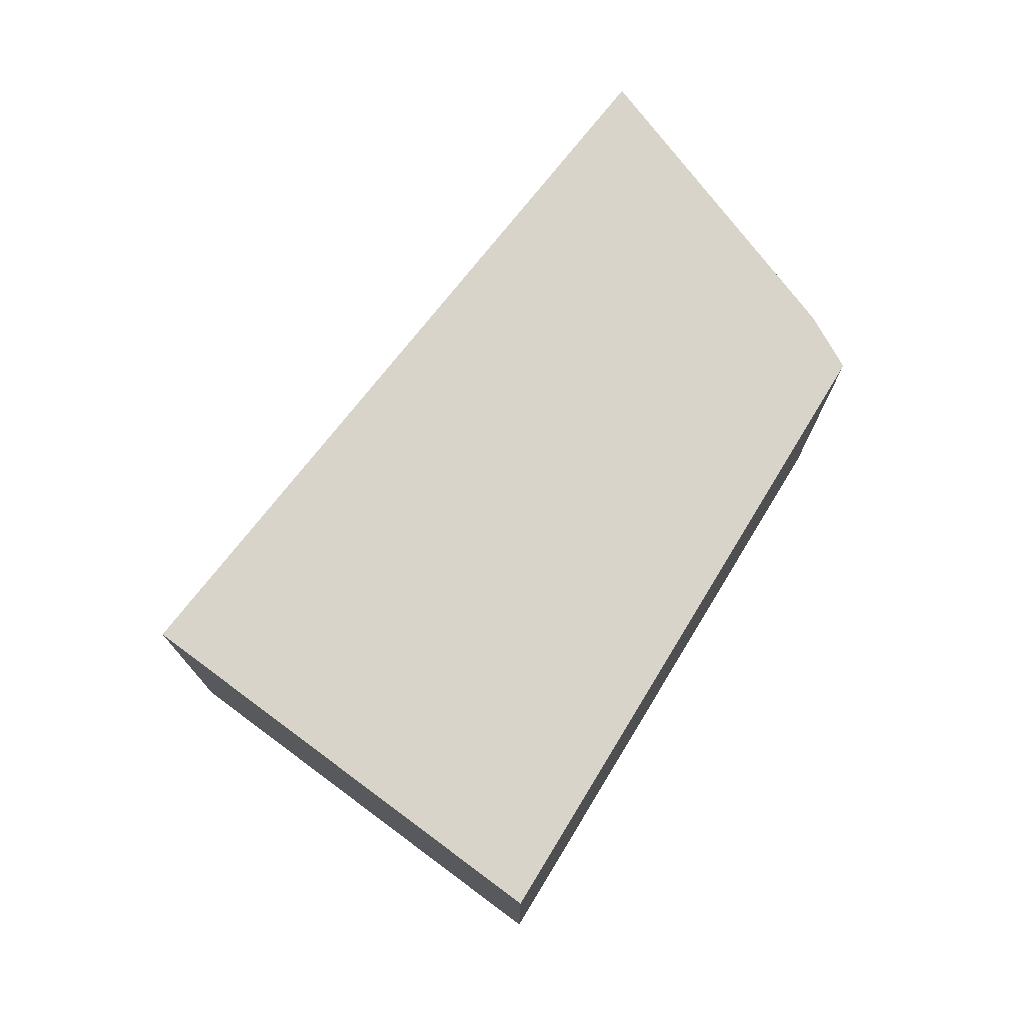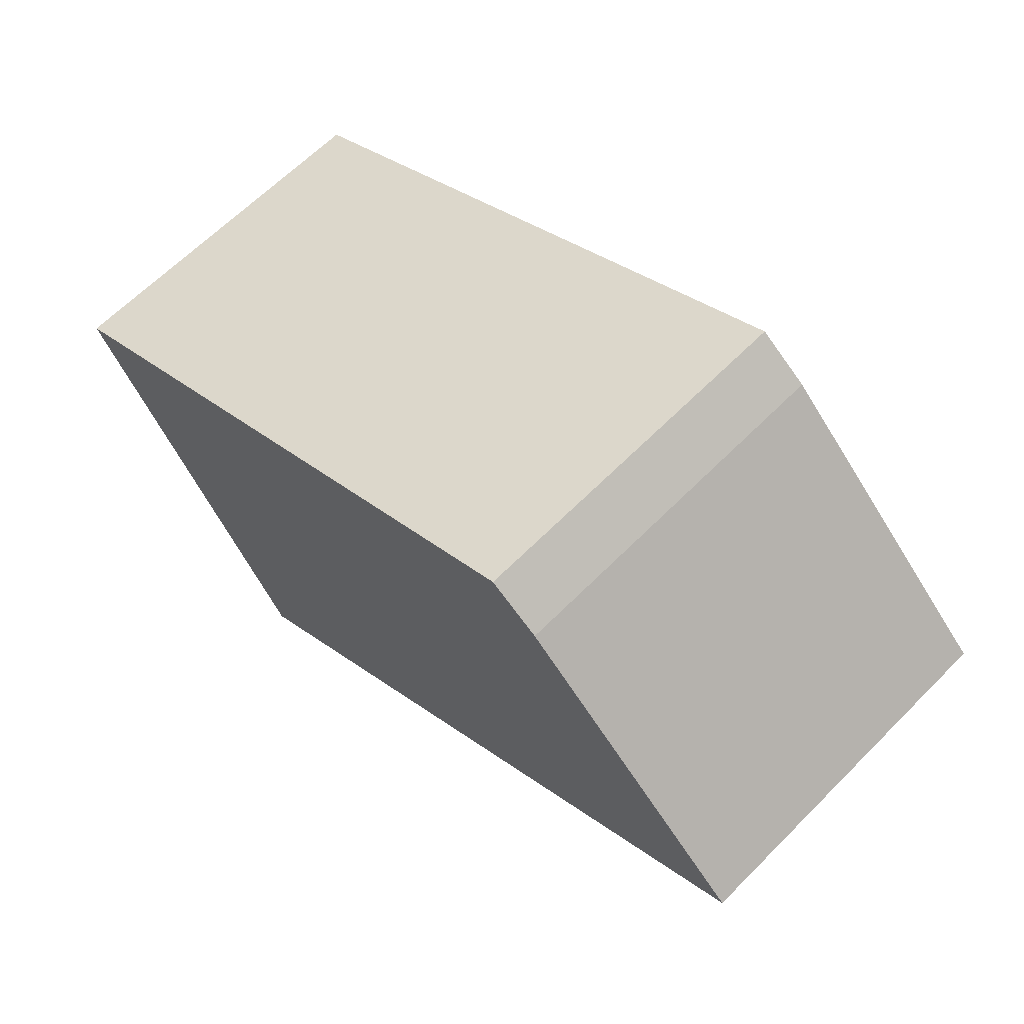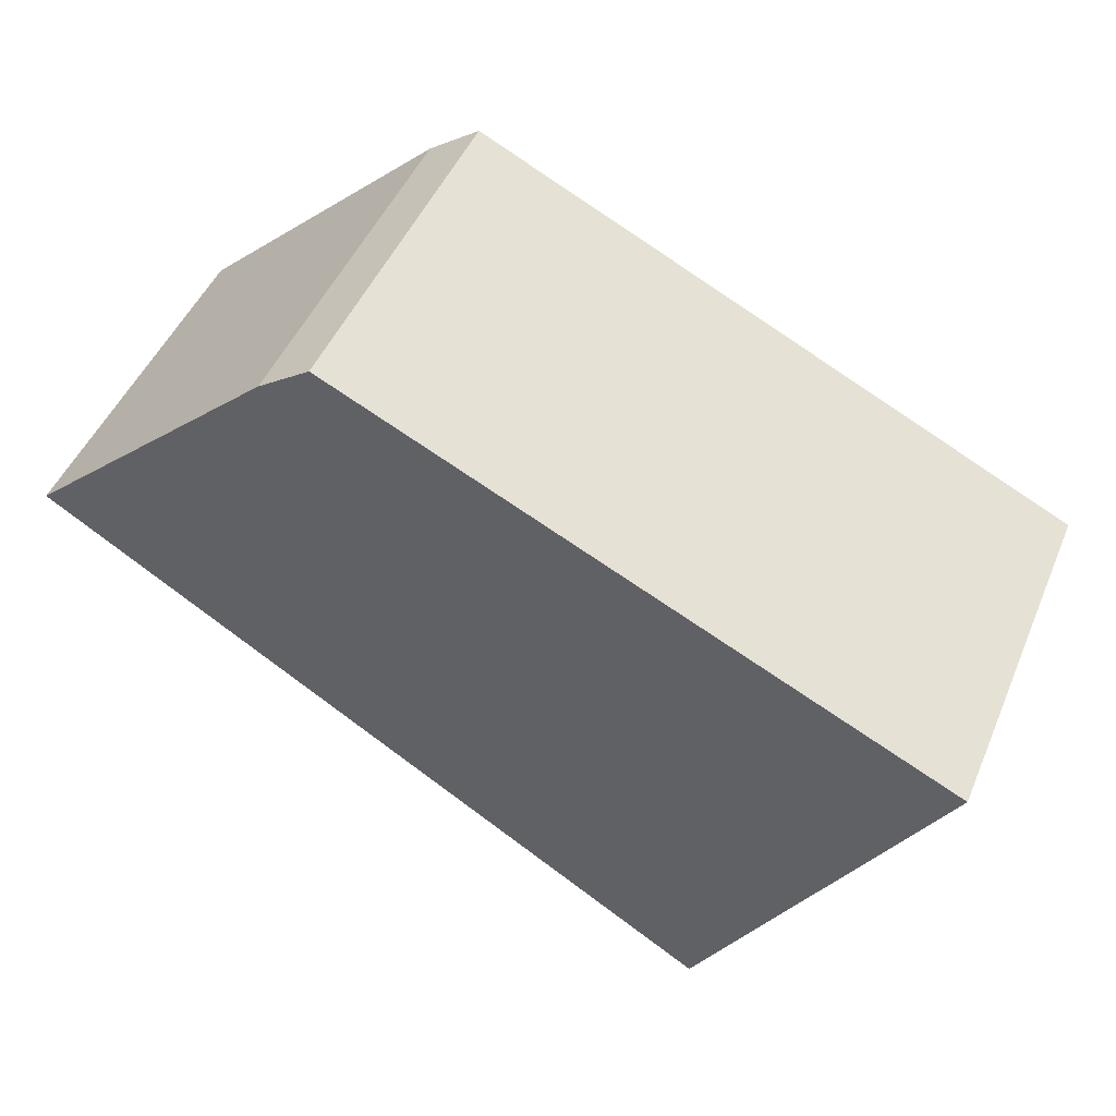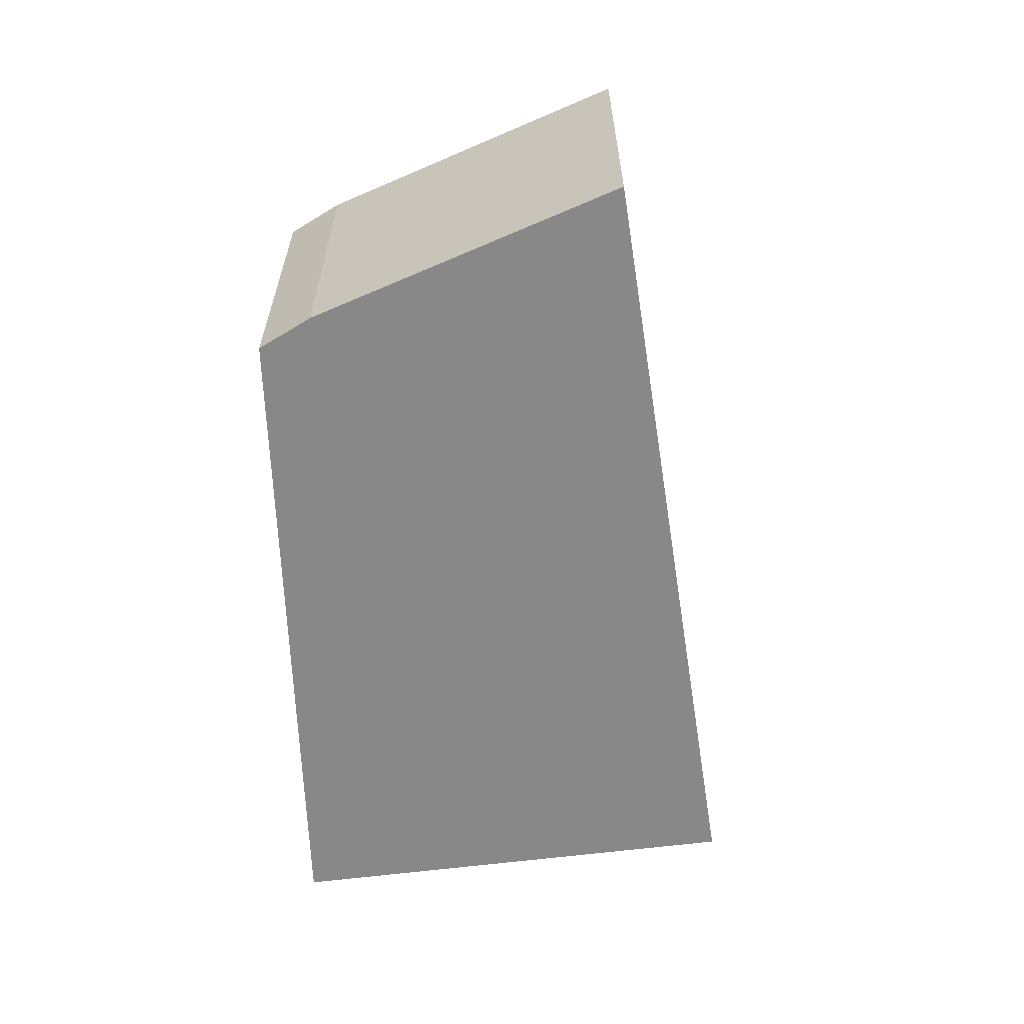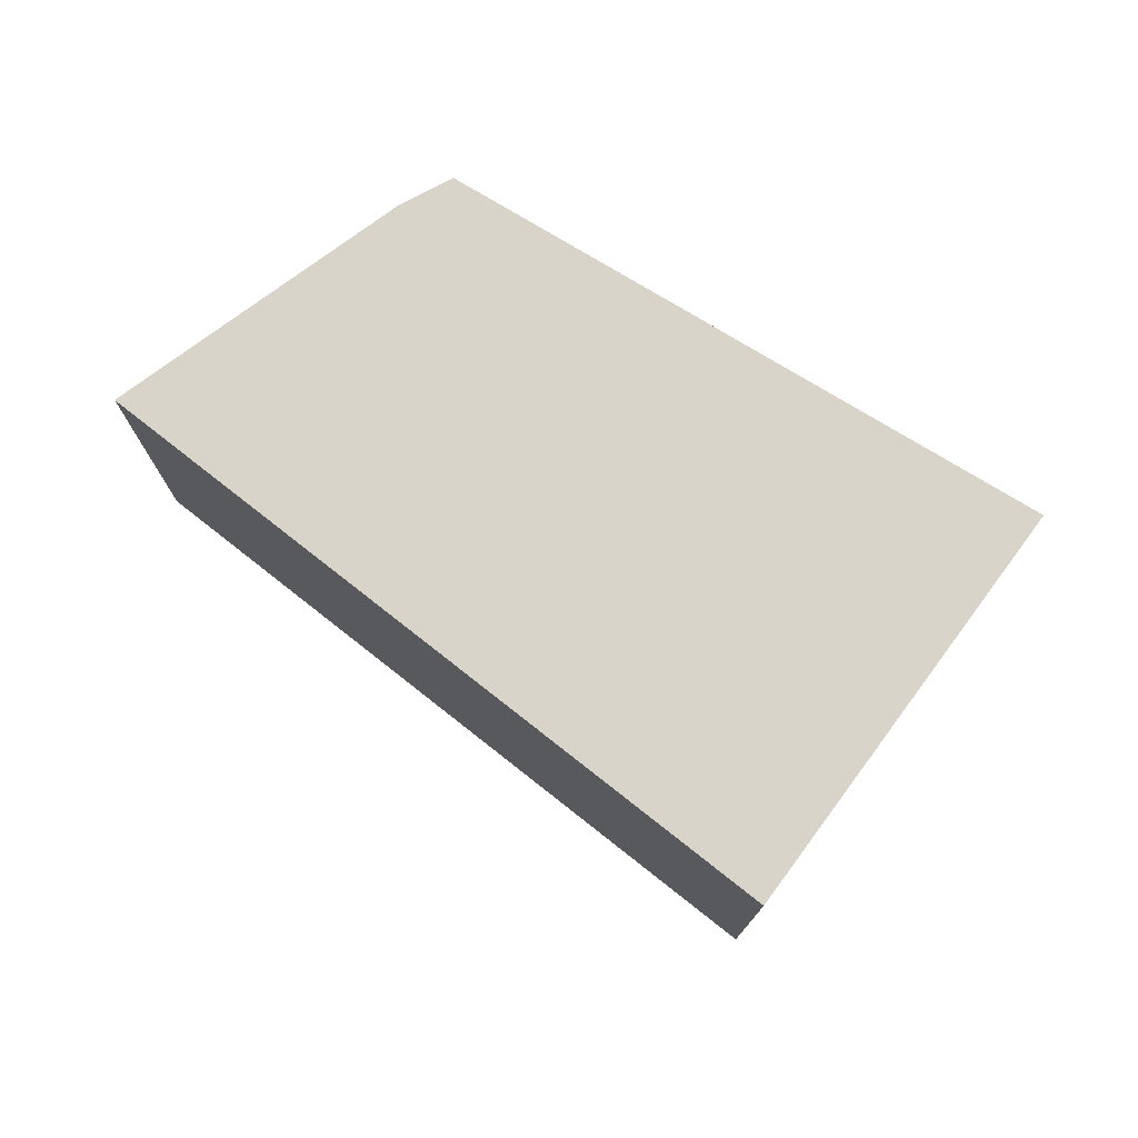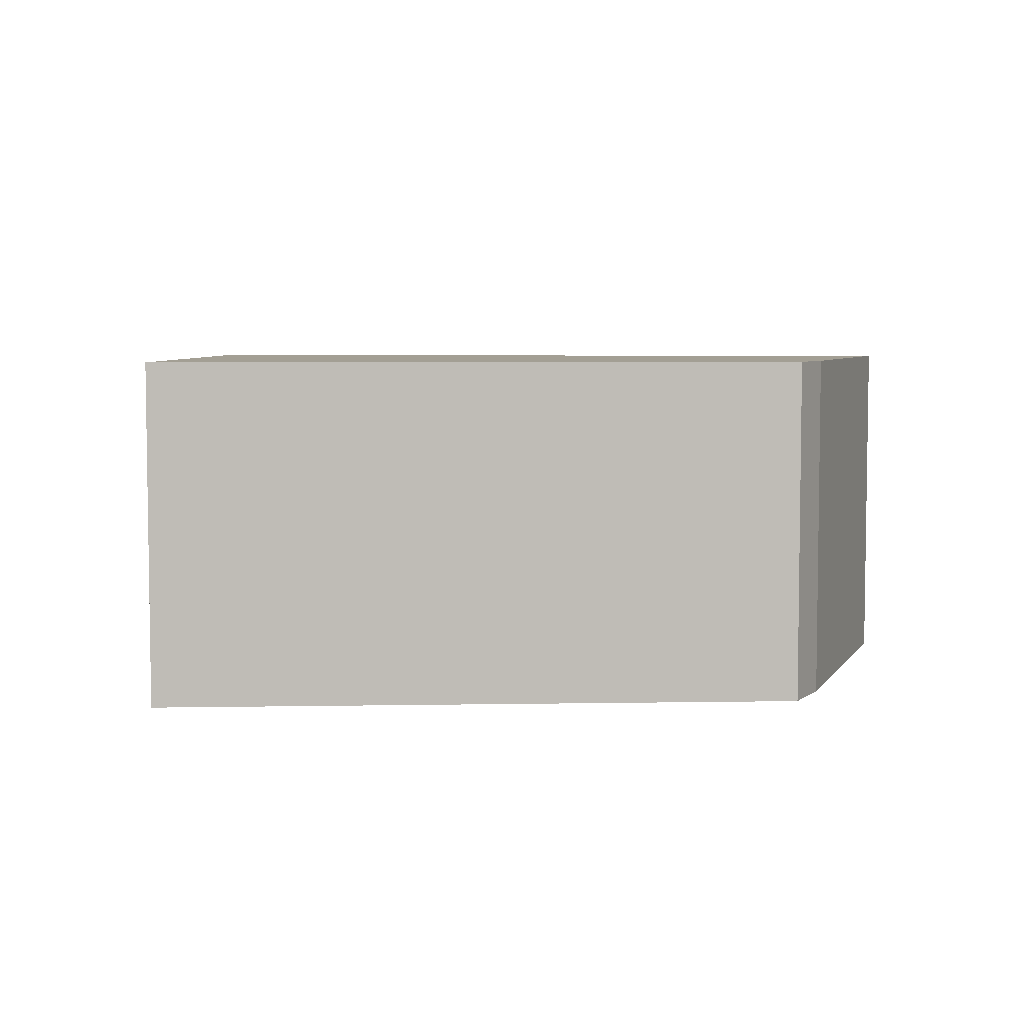
<metadata>
{"format":"obj","ext":"obj","renderer":"f3d","projection":"perspective","resolution":1024,"background":"white","views":[{"elev":75.0,"azim":-84.2,"up":"+Y"},{"elev":64.4,"azim":44.7,"up":"+Z"},{"elev":47.3,"azim":-157.7,"up":"+Z"},{"elev":-62.8,"azim":66.5,"up":"+Y"},{"elev":75.6,"azim":-174.1,"up":"+Y"},{"elev":5.4,"azim":-28.7,"up":"+Y"}]}
</metadata>
<code>
v  3.678 1.985 1.427
v  0 1.985 1.215e-16
v  3.39 1.985 1.626
v  5.077 1.985 0.133
v  1.33 1.985 -2.238
v  3.678 -8.738e-17 1.427
v  5.077 -8.144e-18 0.133
v  3.39 -9.956e-17 1.626
v  1.33 1.37e-16 -2.238
v  0 0 0
g defaultobject
f 1 2 3
f 2 1 4
f 2 4 5
f 6 4 1
f 4 6 7
f 8 1 3
f 1 8 6
f 7 5 4
f 5 7 9
f 9 2 5
f 2 9 10
f 10 3 2
f 3 10 8
f 6 9 7
f 9 6 8
f 9 8 10

</code>
